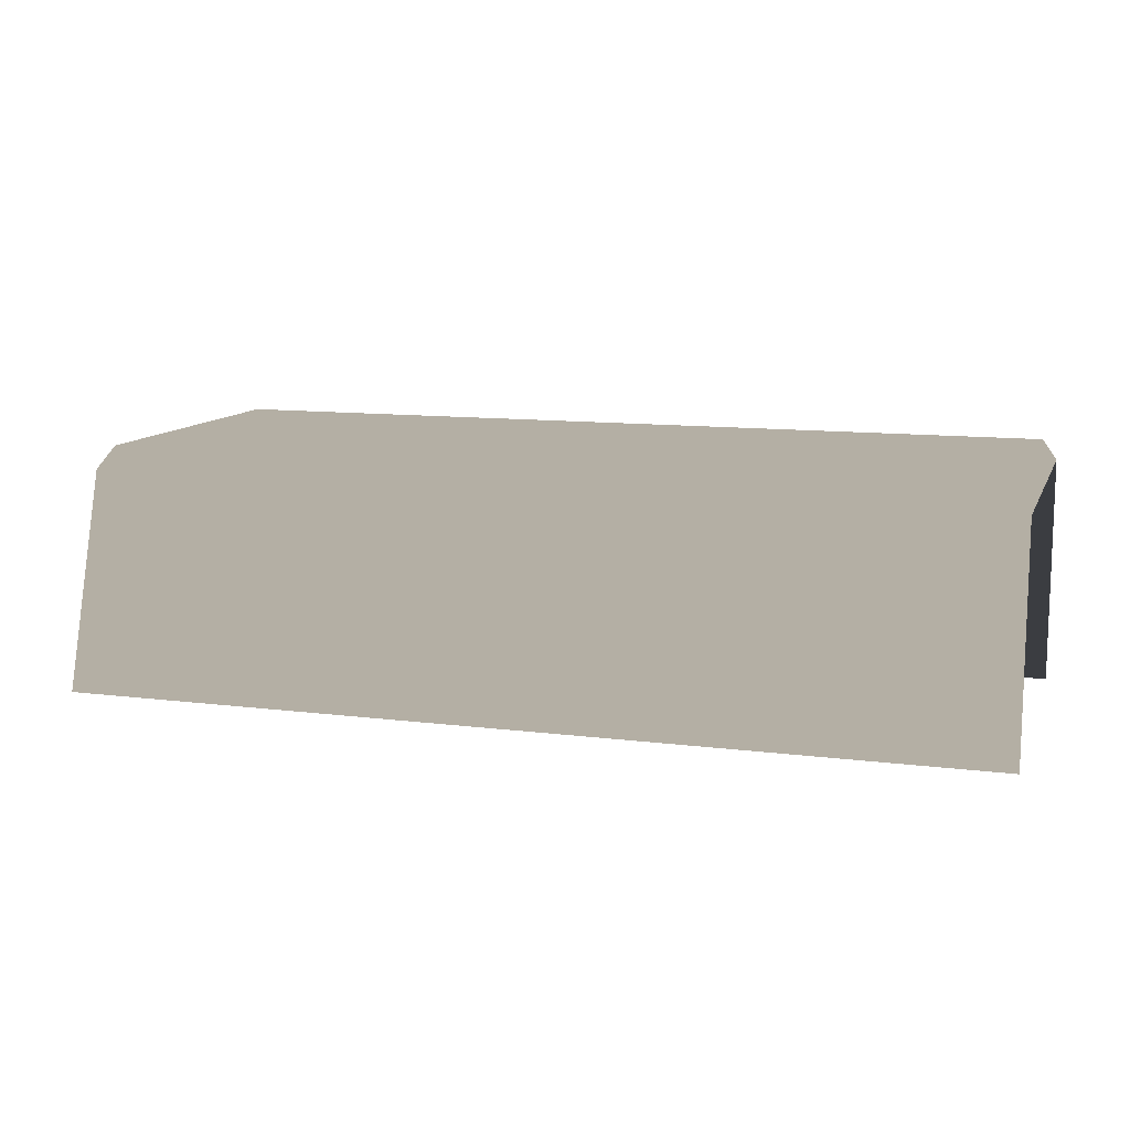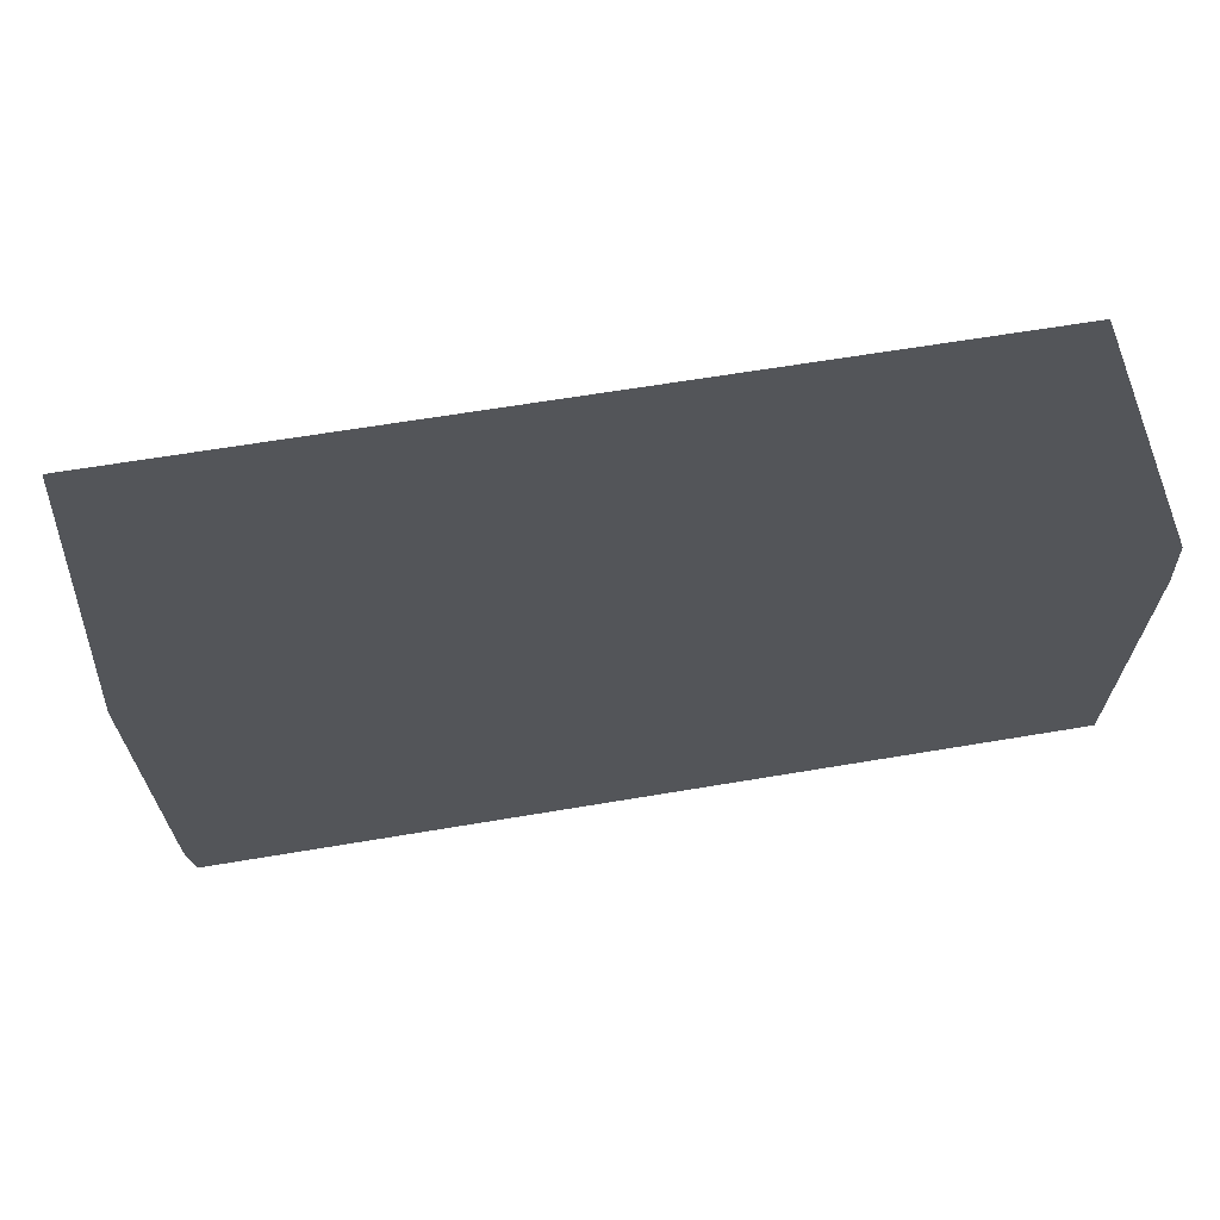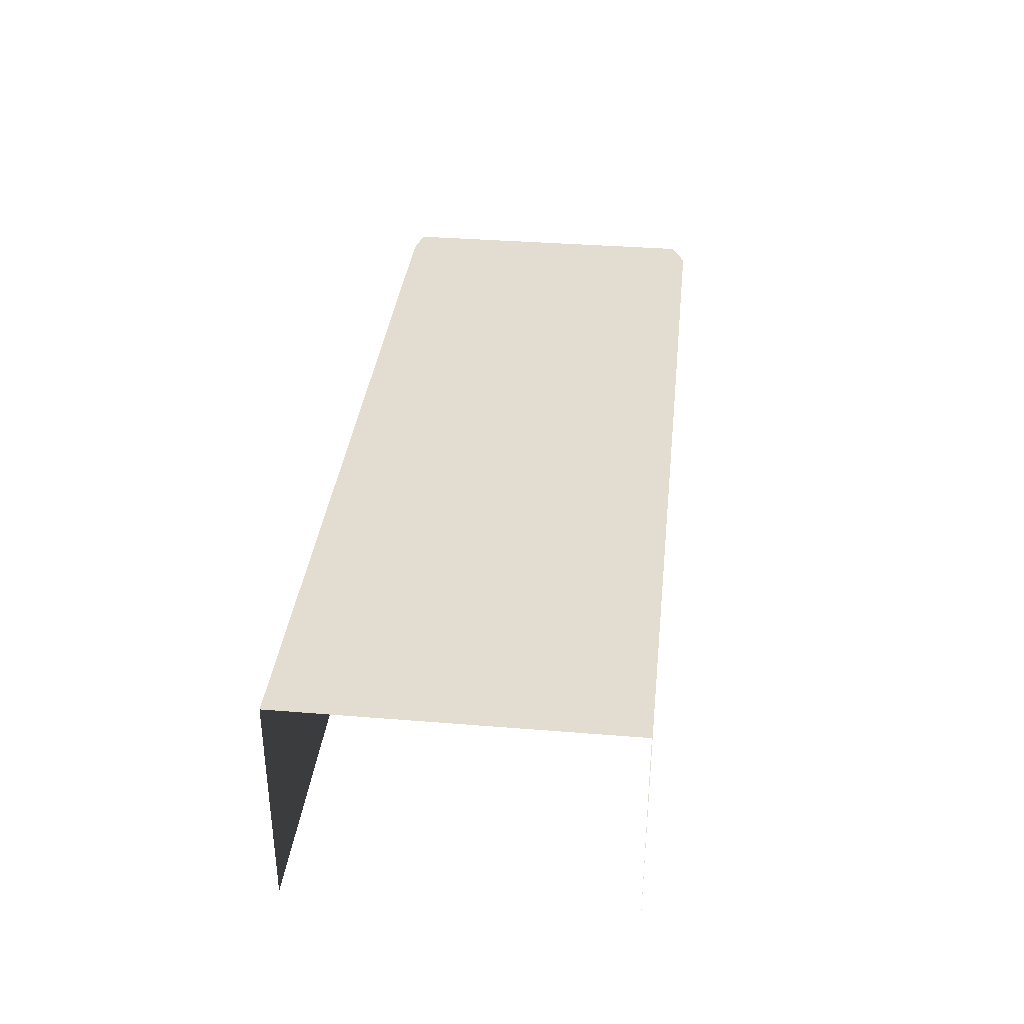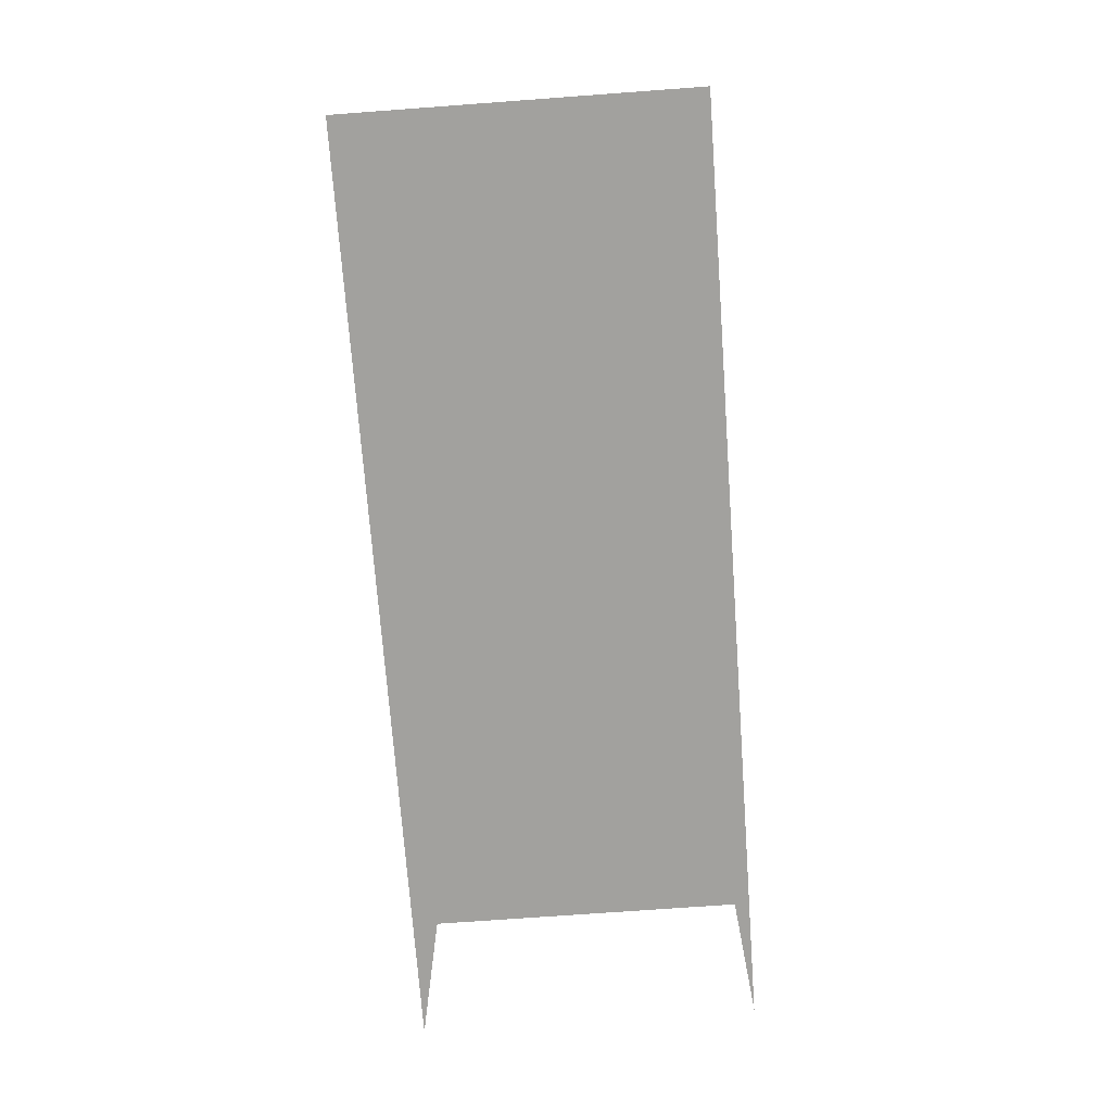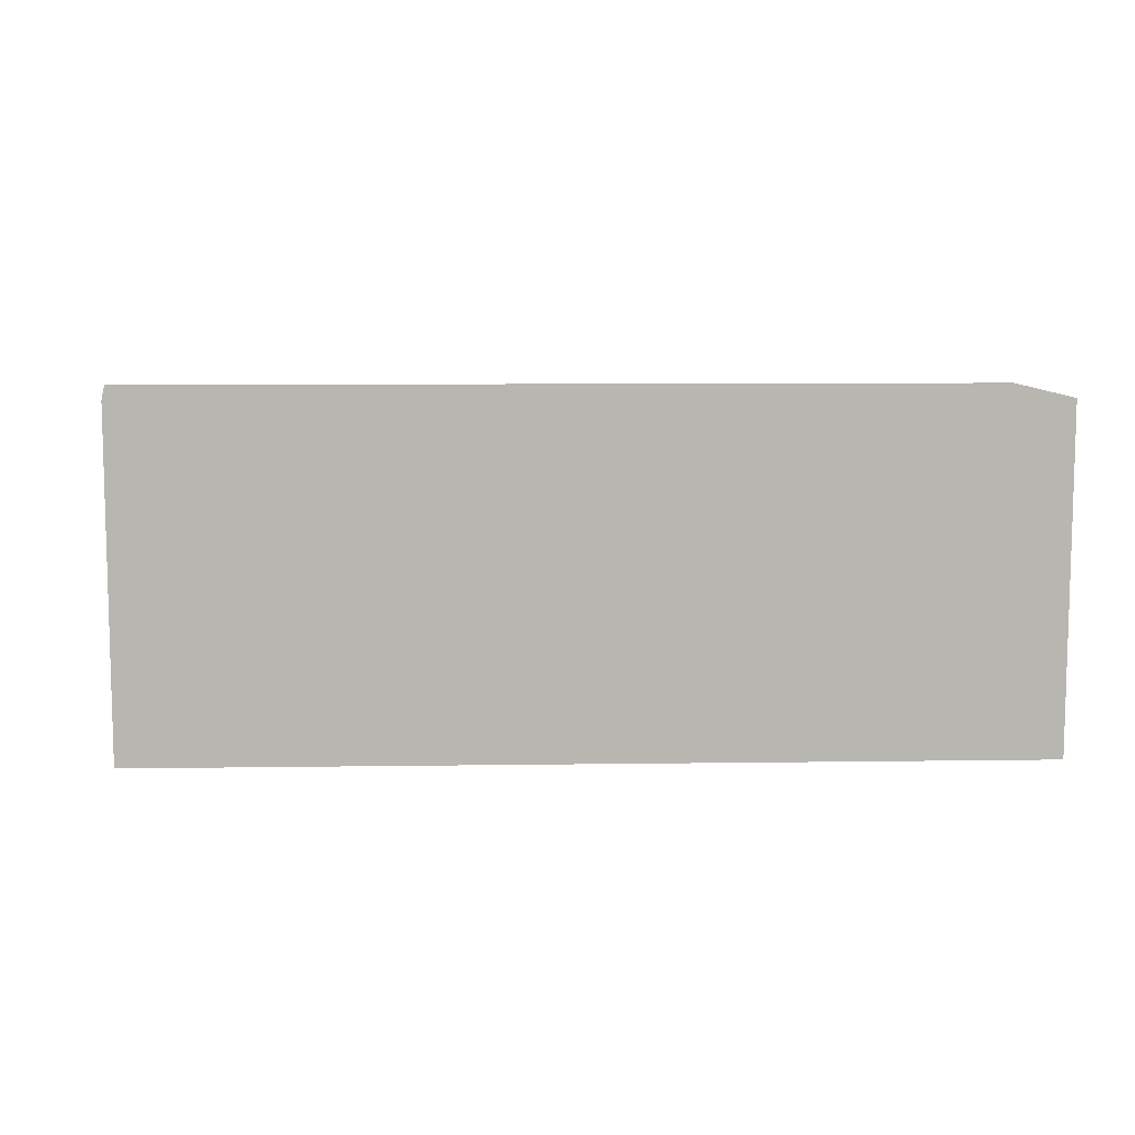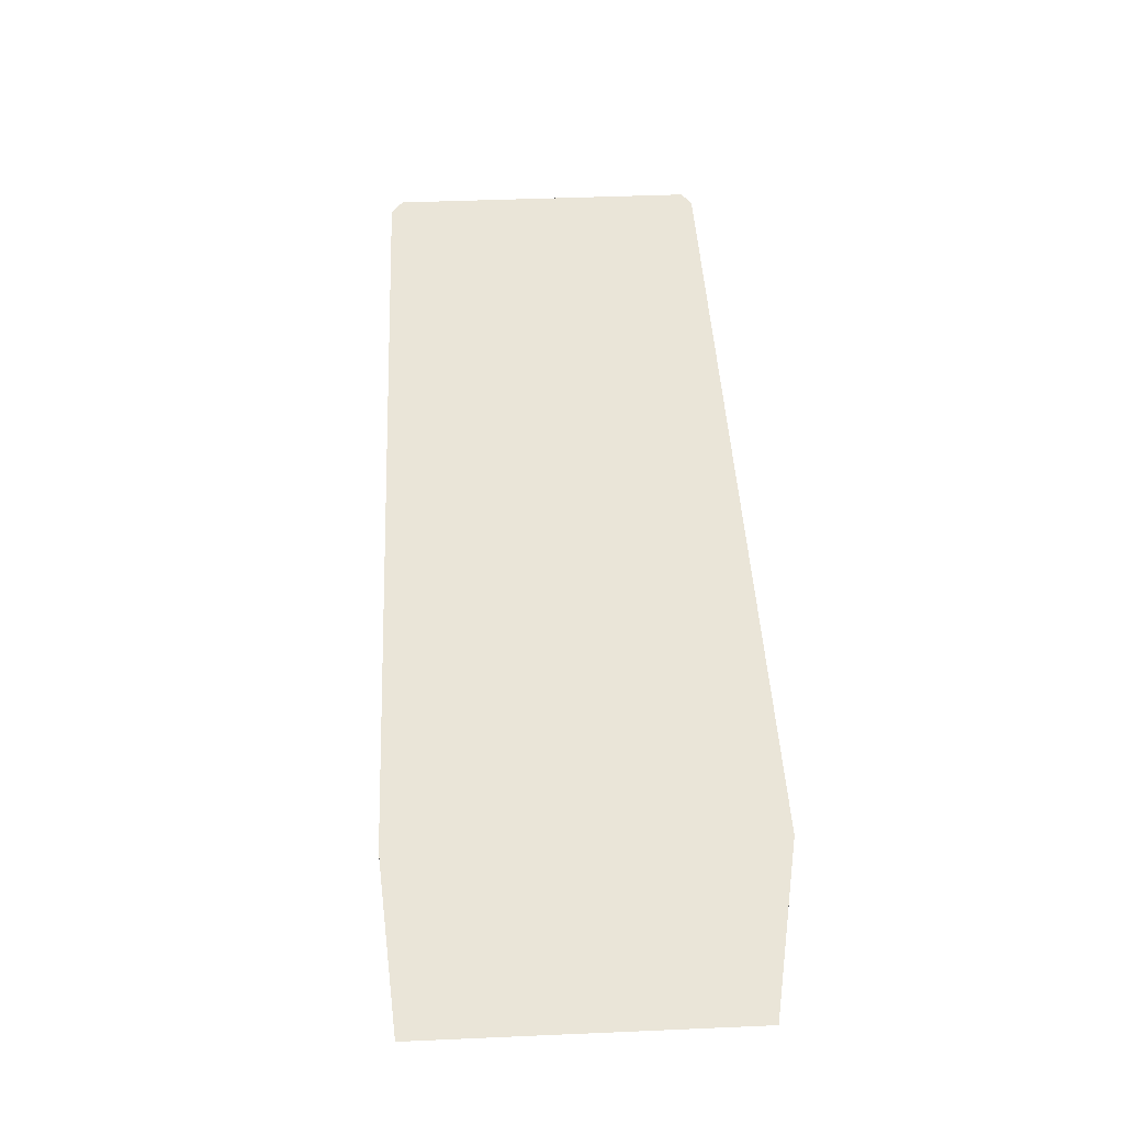
<metadata>
{"format":"obj","ext":"obj","renderer":"f3d","projection":"perspective","resolution":1024,"background":"white","views":[{"elev":11.3,"azim":-162.8,"up":"+Y"},{"elev":64.5,"azim":170.4,"up":"+Z"},{"elev":35.2,"azim":-83.8,"up":"+Y"},{"elev":-72.1,"azim":94.2,"up":"+Y"},{"elev":8.7,"azim":177.8,"up":"+Z"},{"elev":45.5,"azim":87.2,"up":"+Y"}]}
</metadata>
<code>
g floor_table_side1
v 3.226 -2.038e-06 -1.39
v 3.226 -1.595e-06 1.39
v -4.411 -1.912e-06 1.39
v -4.411 -1.763e-06 -1.39
v 3.347 -0.195 1.51
v 3.226 -1.595e-06 1.39
v 3.226 -2.038e-06 -1.39
v 3.347 -0.195 -1.511
v 3.699 -2.209 1.51
v 3.699 -2.209 -1.51
v -4.532 -0.195 1.51
v -4.411 -1.912e-06 1.39
v 3.226 -1.595e-06 1.39
v 3.347 -0.195 1.51
v -4.532 -2.209 1.51
v 3.699 -2.209 1.51
v -4.532 -0.195 -1.511
v -4.411 -1.912e-06 1.39
v -4.532 -0.195 1.51
v -4.411 -1.763e-06 -1.39
v 3.347 -0.195 -1.511
v 3.226 -2.038e-06 -1.39
v 3.699 -2.209 -1.51
v -4.532 -2.209 -1.511
g floor_table_side1_0
f 3 2 1
f 4 3 1
f 7 6 5
f 8 7 5
f 8 5 9
f 10 8 9
f 13 12 11
f 14 13 11
f 14 11 15
f 16 14 15
f 19 18 17
f 18 20 17
f 17 20 21
f 20 22 21
f 17 21 23
f 24 17 23

</code>
